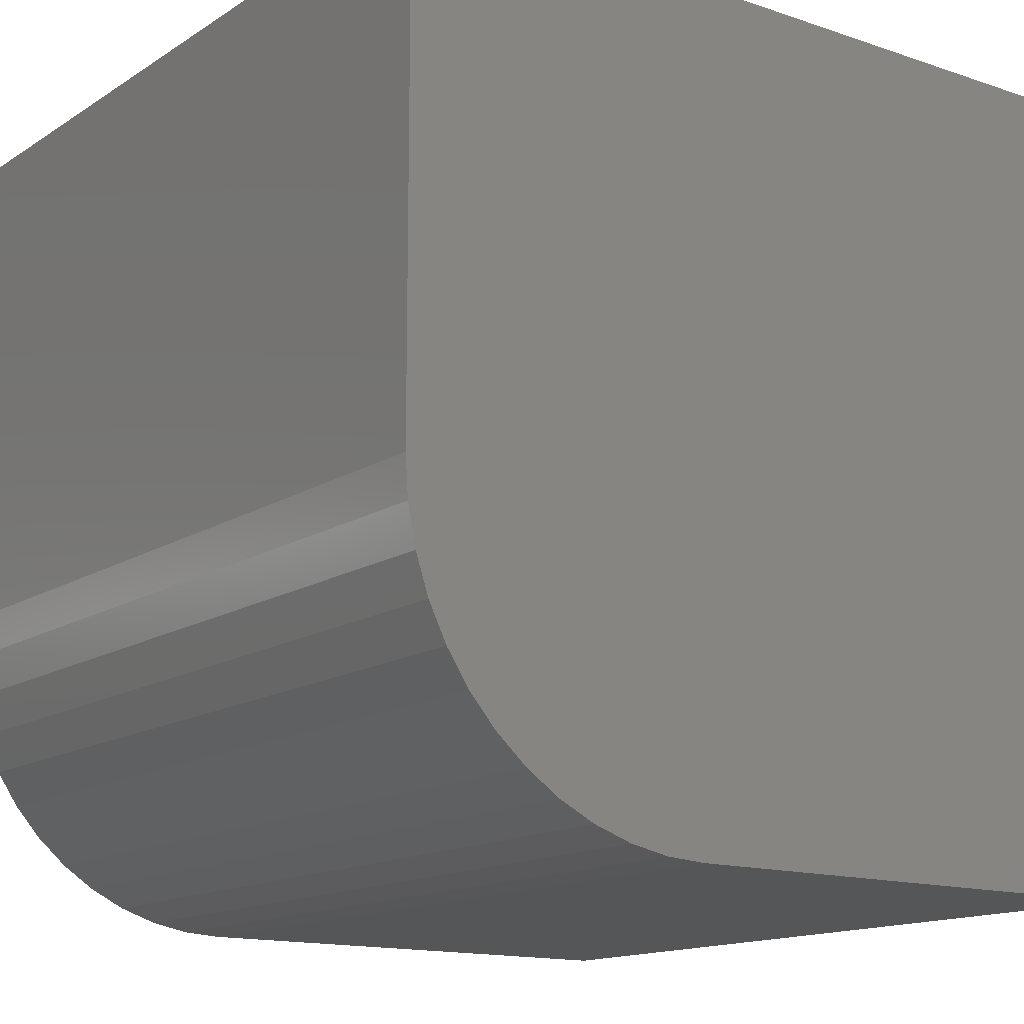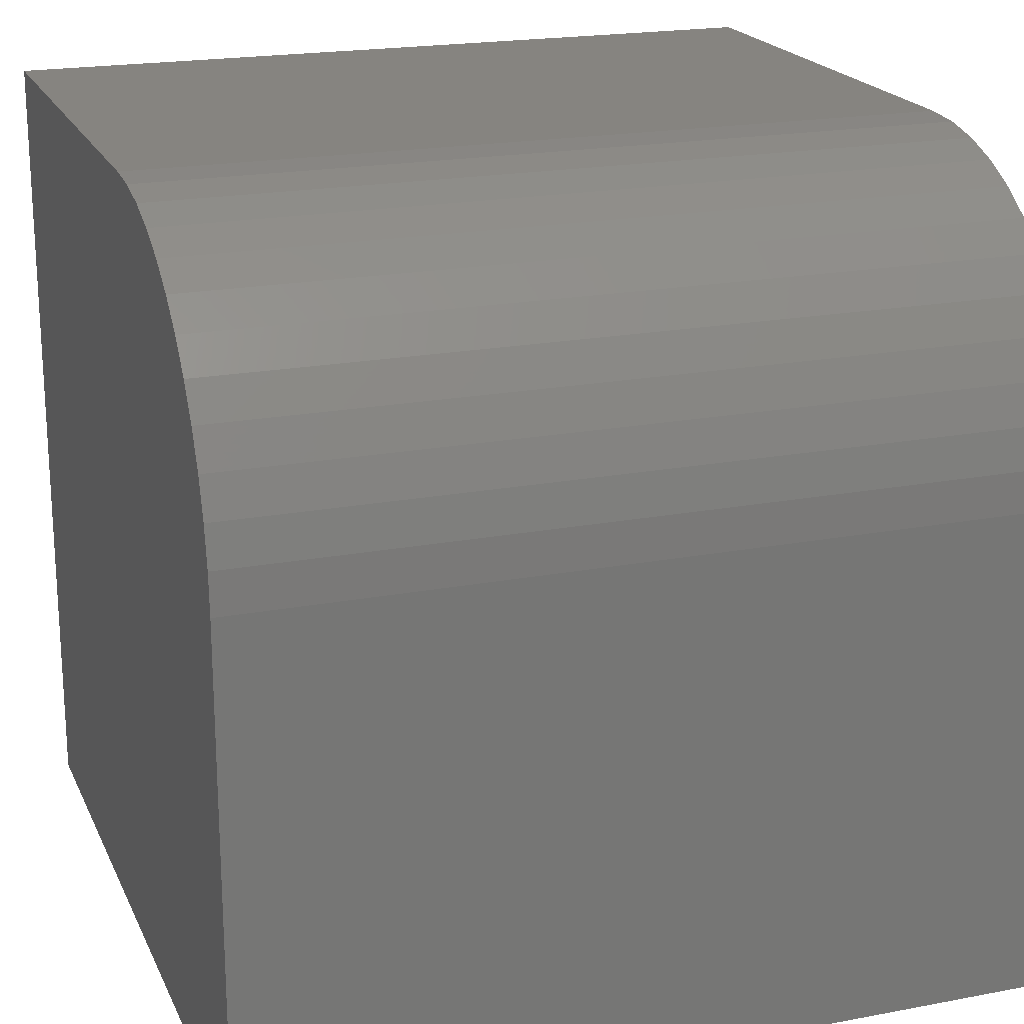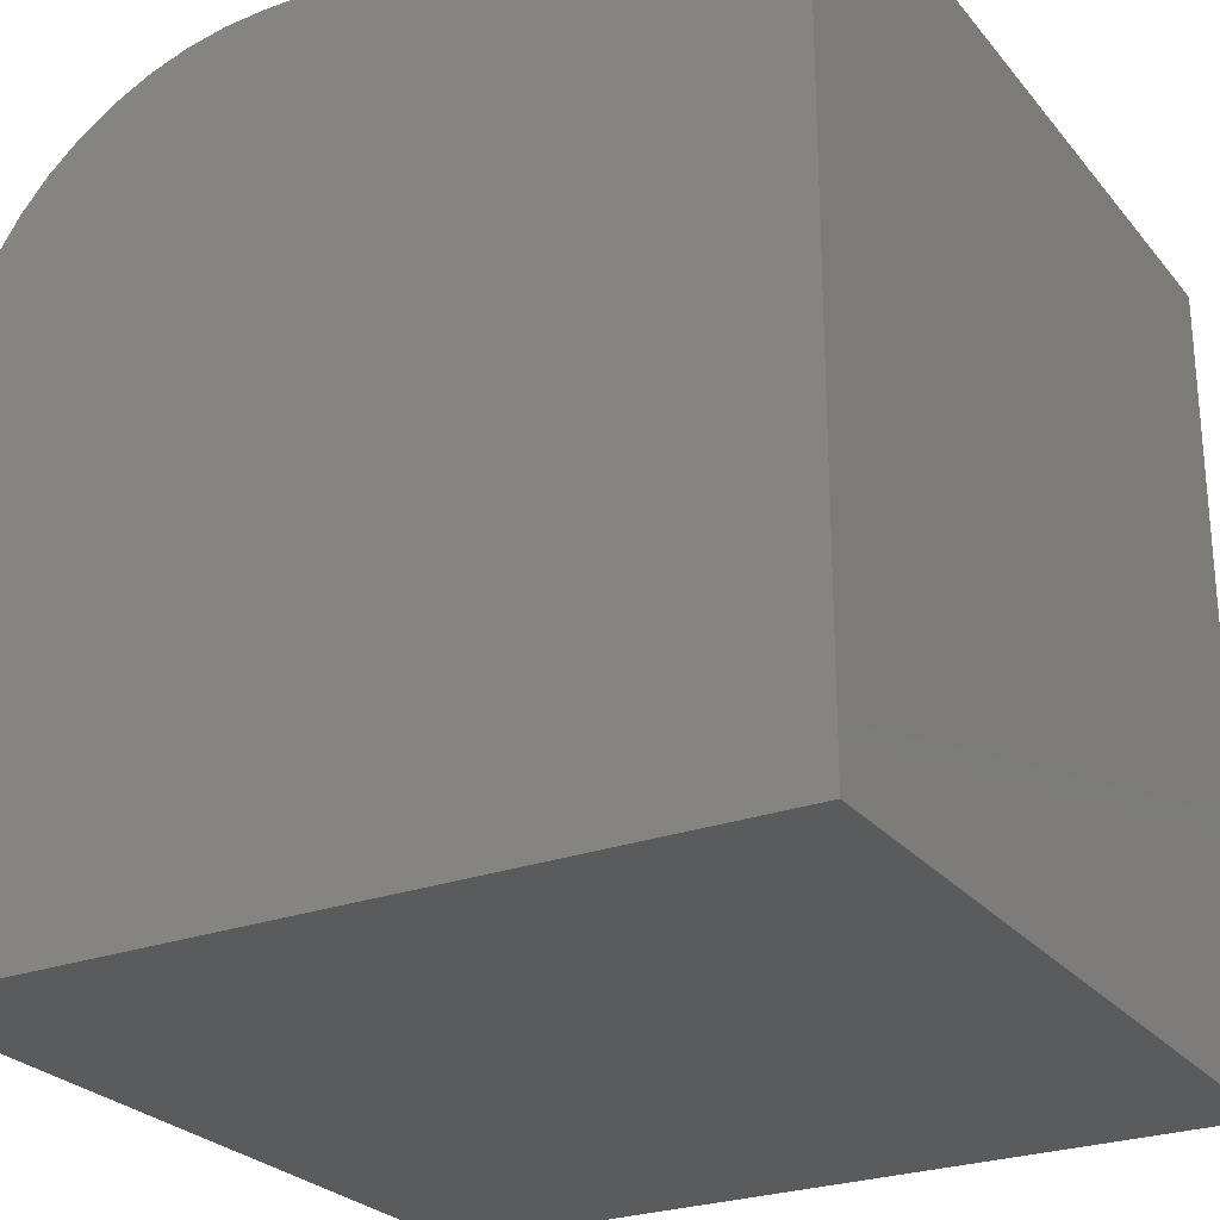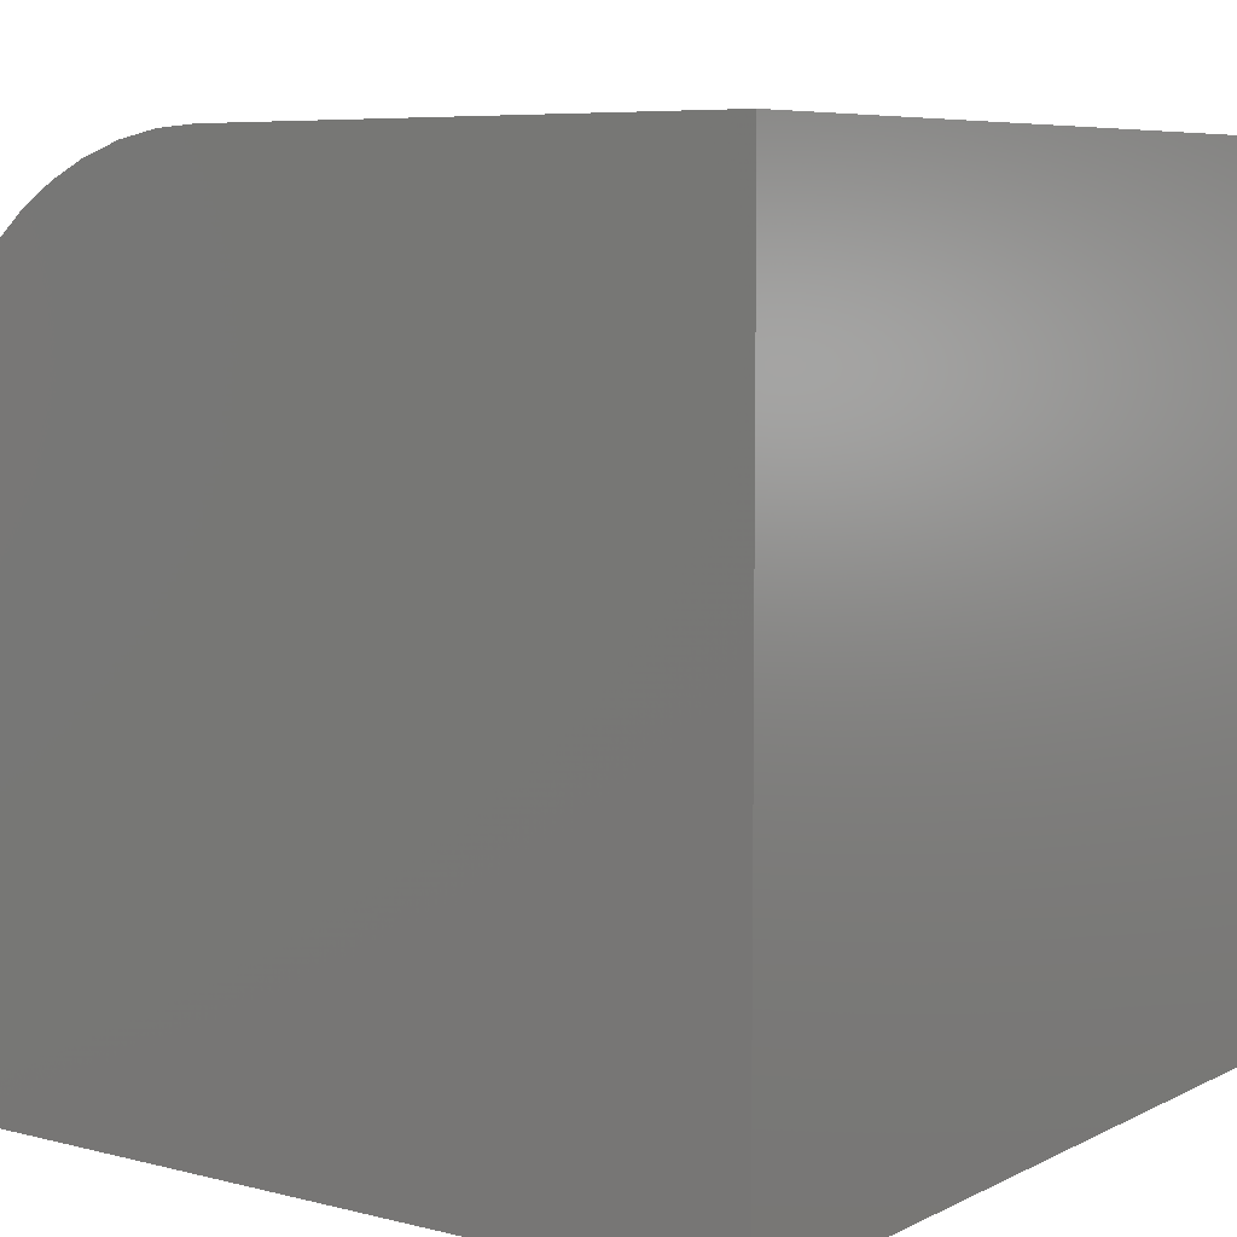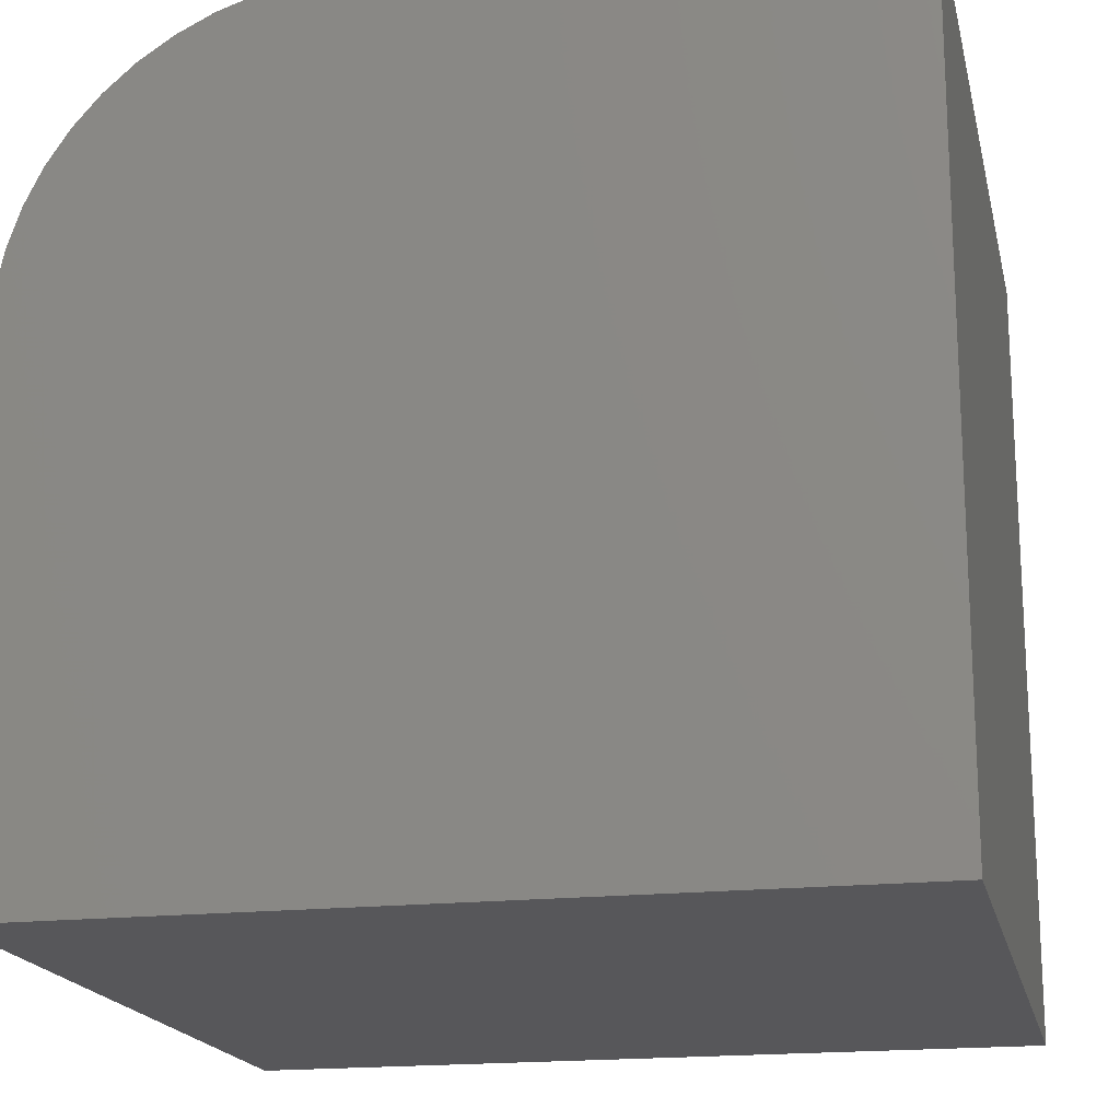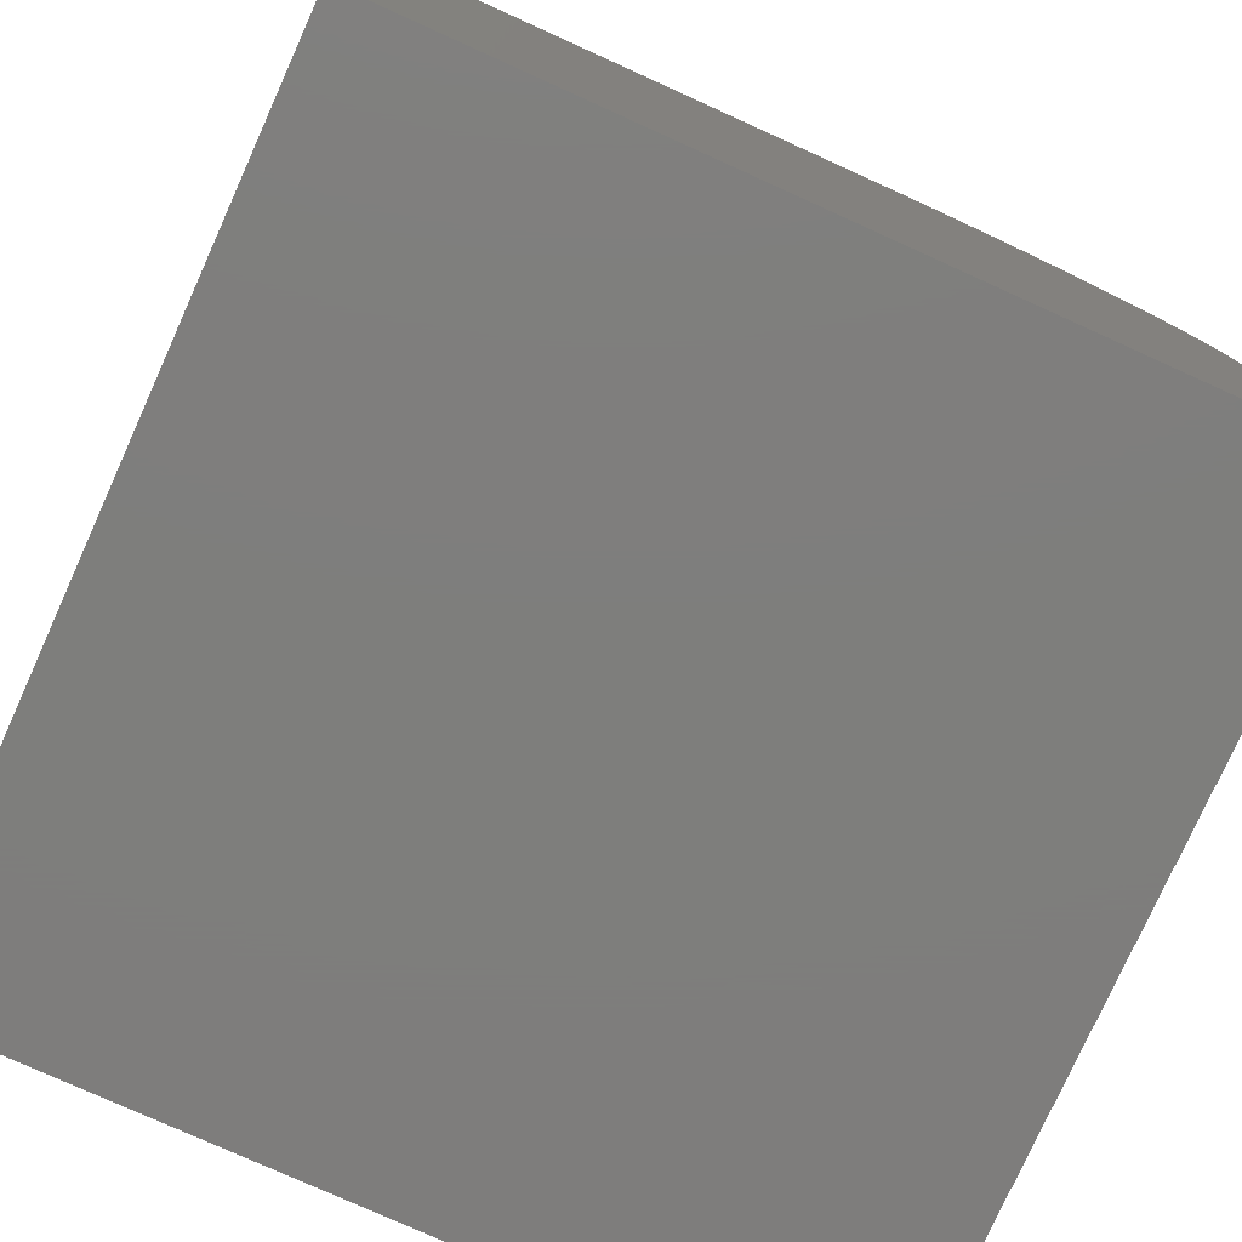
<metadata>
{"format":"stl","ext":"stl","renderer":"f3d","projection":"perspective","resolution":1024,"background":"white","views":[{"elev":-14.5,"azim":53.6,"up":"+Y"},{"elev":20.2,"azim":-19.2,"up":"+Z"},{"elev":-26.0,"azim":120.0,"up":"+Z"},{"elev":6.9,"azim":125.9,"up":"+Z"},{"elev":-18.2,"azim":102.3,"up":"+Z"},{"elev":-77.8,"azim":-114.3,"up":"+Z"}]}
</metadata>
<code>
# stl→obj: 32 verts, 60 faces
v 0 10 0
v 0 0 0
v 0 10 10
v 0 0 6.188
v 0 3.812 10
v 0 0.03262 6.685
v 0 0.1299 7.174
v 0 0.2902 7.647
v 0 0.5108 8.094
v 0 0.7878 8.508
v 0 1.117 8.883
v 0 1.492 9.212
v 0 1.906 9.489
v 0 2.353 9.71
v 0 3.315 9.967
v 0 2.826 9.87
v 10 3.812 10
v 10 10 10
v 10 0.03262 6.685
v 10 0 6.188
v 10 0 0
v 10 10 0
v 10 3.315 9.967
v 10 2.826 9.87
v 10 2.353 9.71
v 10 1.492 9.212
v 10 1.117 8.883
v 10 0.7878 8.508
v 10 0.5108 8.094
v 10 0.2902 7.647
v 10 0.1299 7.174
v 10 1.906 9.489
f 1 2 3
f 3 2 4
f 3 4 5
f 5 4 6
f 6 7 5
f 5 7 8
f 5 8 9
f 9 10 5
f 5 10 11
f 5 11 12
f 12 13 5
f 5 13 14
f 5 14 15
f 15 14 16
f 17 18 5
f 5 18 3
f 19 20 17
f 21 22 20
f 20 22 18
f 20 18 17
f 23 24 25
f 26 27 17
f 17 27 28
f 17 28 29
f 29 30 17
f 17 30 31
f 17 31 19
f 23 25 17
f 17 25 32
f 17 32 26
f 1 22 2
f 2 22 21
f 18 22 3
f 3 22 1
f 4 2 20
f 20 2 21
f 17 5 15
f 17 15 23
f 23 15 16
f 23 16 24
f 24 16 14
f 24 14 25
f 25 14 13
f 25 13 32
f 32 13 12
f 32 12 26
f 26 12 11
f 26 11 27
f 27 11 10
f 27 10 28
f 28 10 9
f 28 9 29
f 29 9 8
f 29 8 30
f 30 8 7
f 30 7 31
f 31 7 6
f 31 6 19
f 19 6 4
f 19 4 20

</code>
